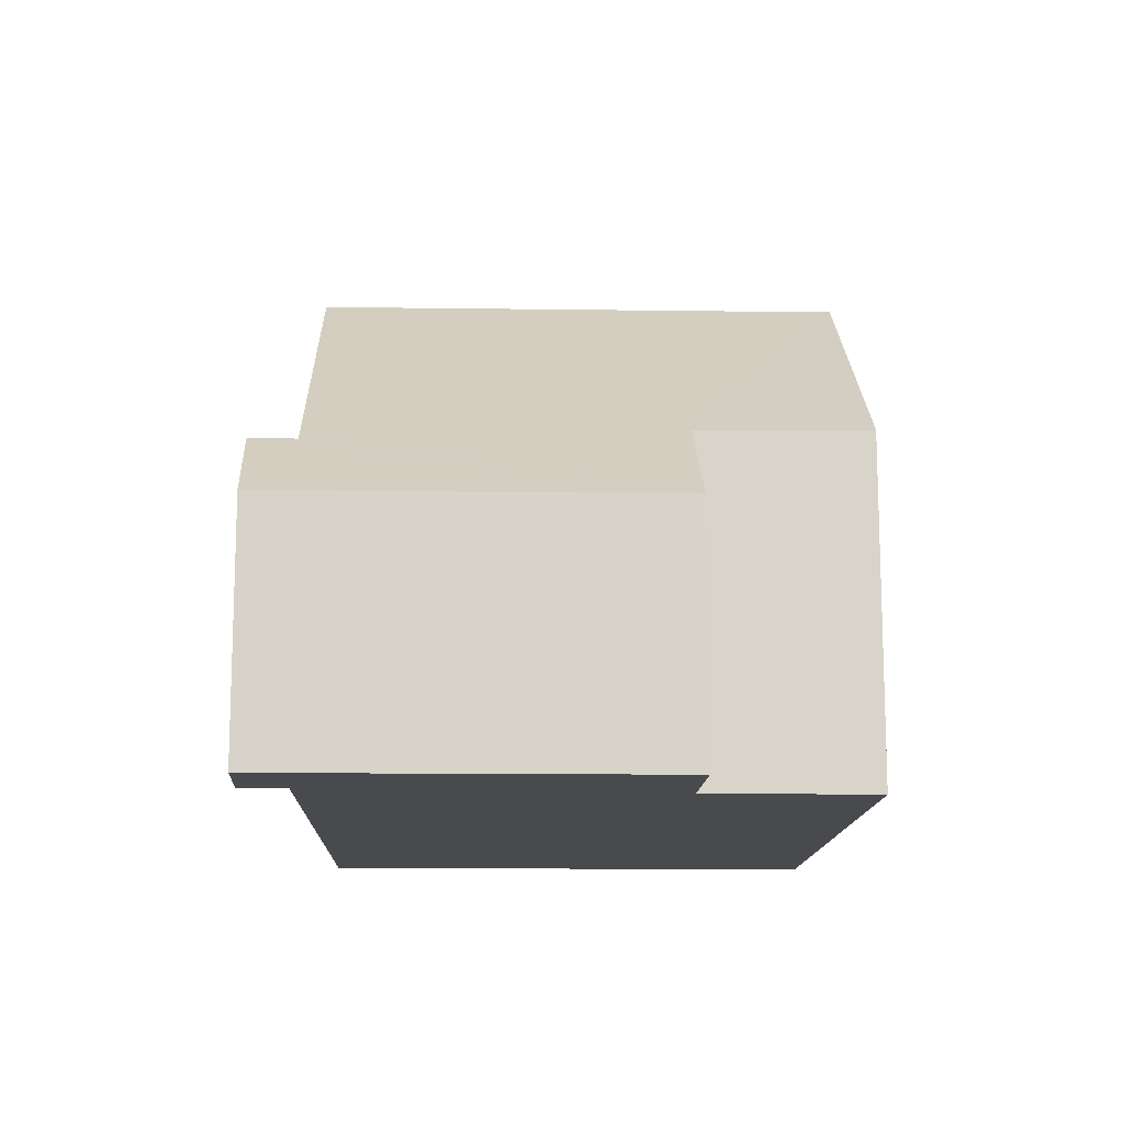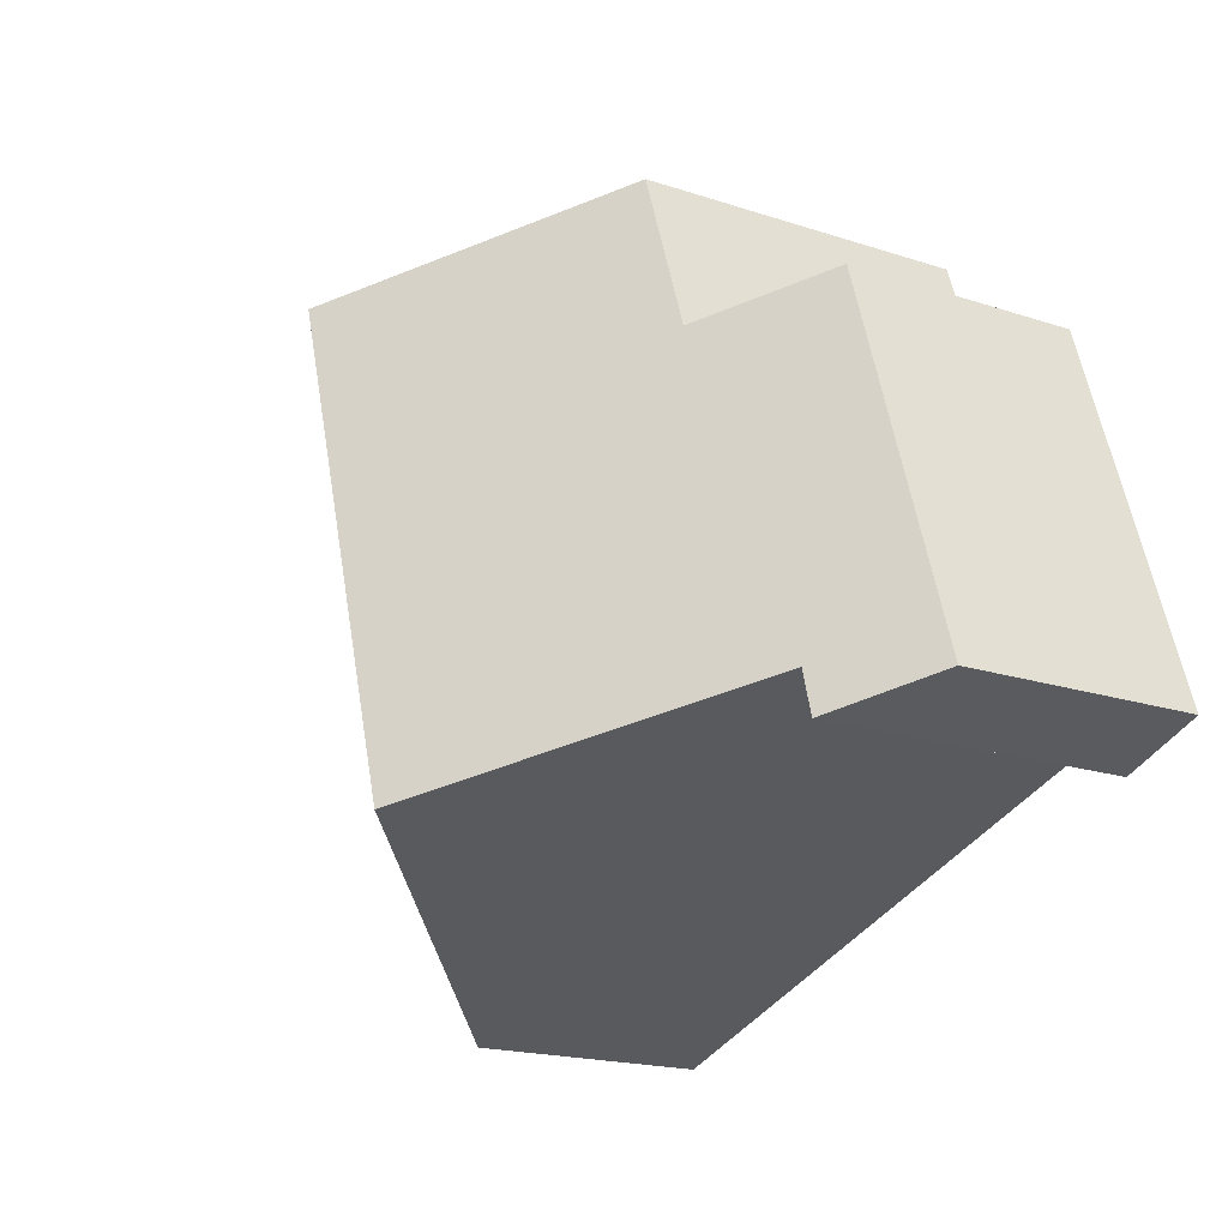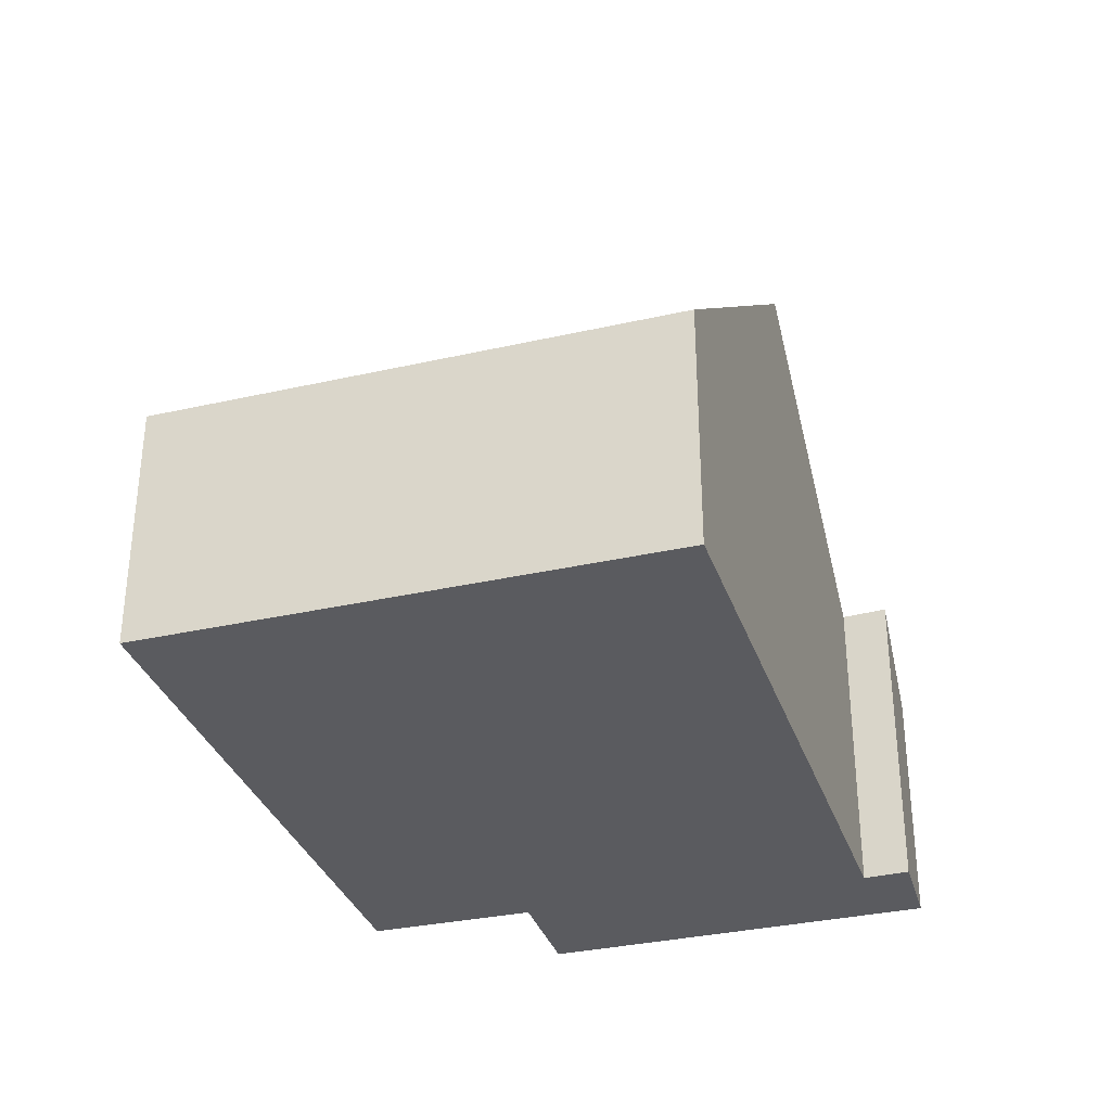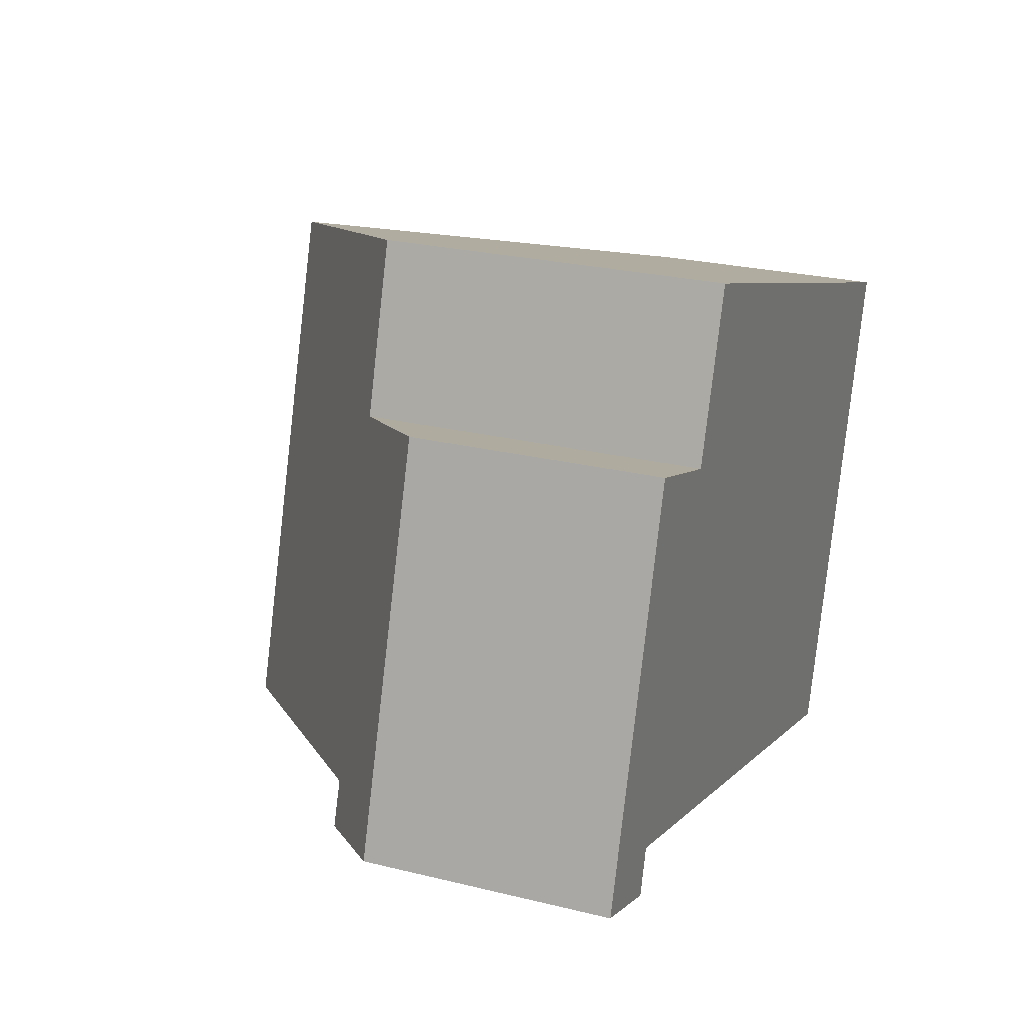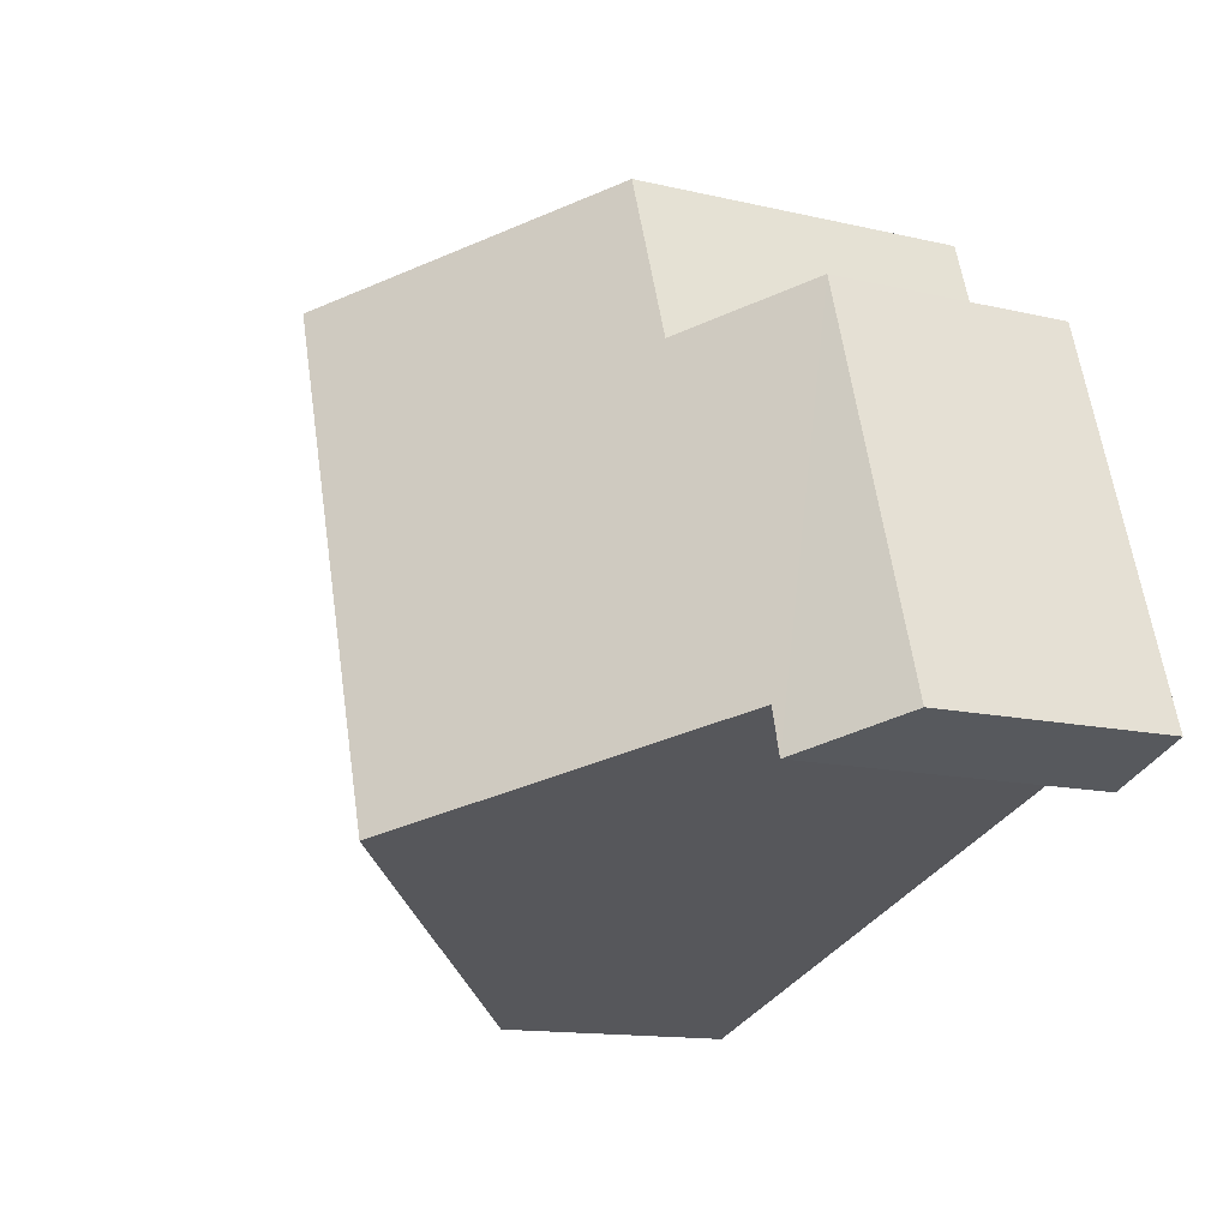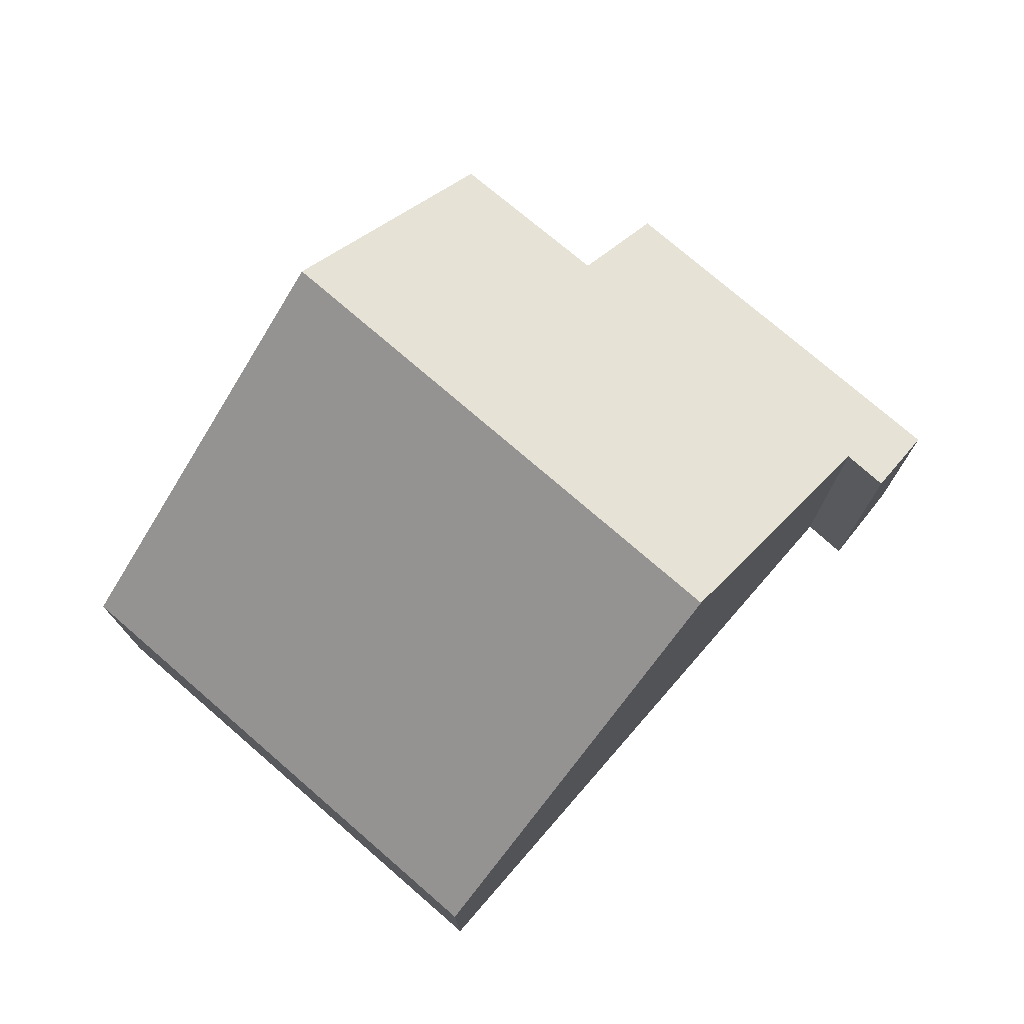
<metadata>
{"format":"obj","ext":"obj","renderer":"f3d","projection":"perspective","resolution":1024,"background":"white","views":[{"elev":-13.4,"azim":-74.0,"up":"+Y"},{"elev":-18.7,"azim":-122.2,"up":"+Z"},{"elev":-33.2,"azim":125.1,"up":"+Y"},{"elev":25.3,"azim":-68.3,"up":"+Z"},{"elev":-13.6,"azim":-117.9,"up":"+Z"},{"elev":75.5,"azim":148.6,"up":"+Y"}]}
</metadata>
<code>
v  11.67 3.223 4.13
v  4.869 7.152 -0.942
v  6.982 7.152 5.658
v  9.569 3.223 -2.421
v  1.61 3.219 5.057
v  1.139 4.191 -0.413
v  0 3.226 1.975e-16
v  1.312 4.179 0.177
v  3.04 4.422 4.574
v  3.761 4.45 6.709
v  1.139 2.529e-17 -0.413
v  0 0 0
v  9.569 1.482e-16 -2.421
v  4.869 5.768e-17 -0.942
v  1.312 -1.084e-17 0.177
v  1.61 -3.097e-16 5.057
v  3.761 -4.108e-16 6.709
v  3.04 -2.801e-16 4.574
v  6.982 -3.465e-16 5.658
v  11.67 -2.529e-16 4.13
g defaultobject
f 1 2 3
f 2 1 4
f 5 6 7
f 6 5 8
f 8 5 2
f 2 5 9
f 2 9 3
f 3 9 10
f 11 7 6
f 7 11 12
f 13 2 4
f 2 13 14
f 2 14 8
f 8 14 15
f 12 5 7
f 5 12 16
f 9 17 10
f 17 9 18
f 5 18 9
f 18 5 16
f 10 1 3
f 1 10 17
f 1 17 19
f 1 19 20
f 20 4 1
f 4 20 13
f 8 11 6
f 11 8 15
f 19 13 20
f 13 19 17
f 13 17 18
f 13 18 16
f 13 16 14
f 14 16 15
f 15 16 12
f 15 12 11

</code>
